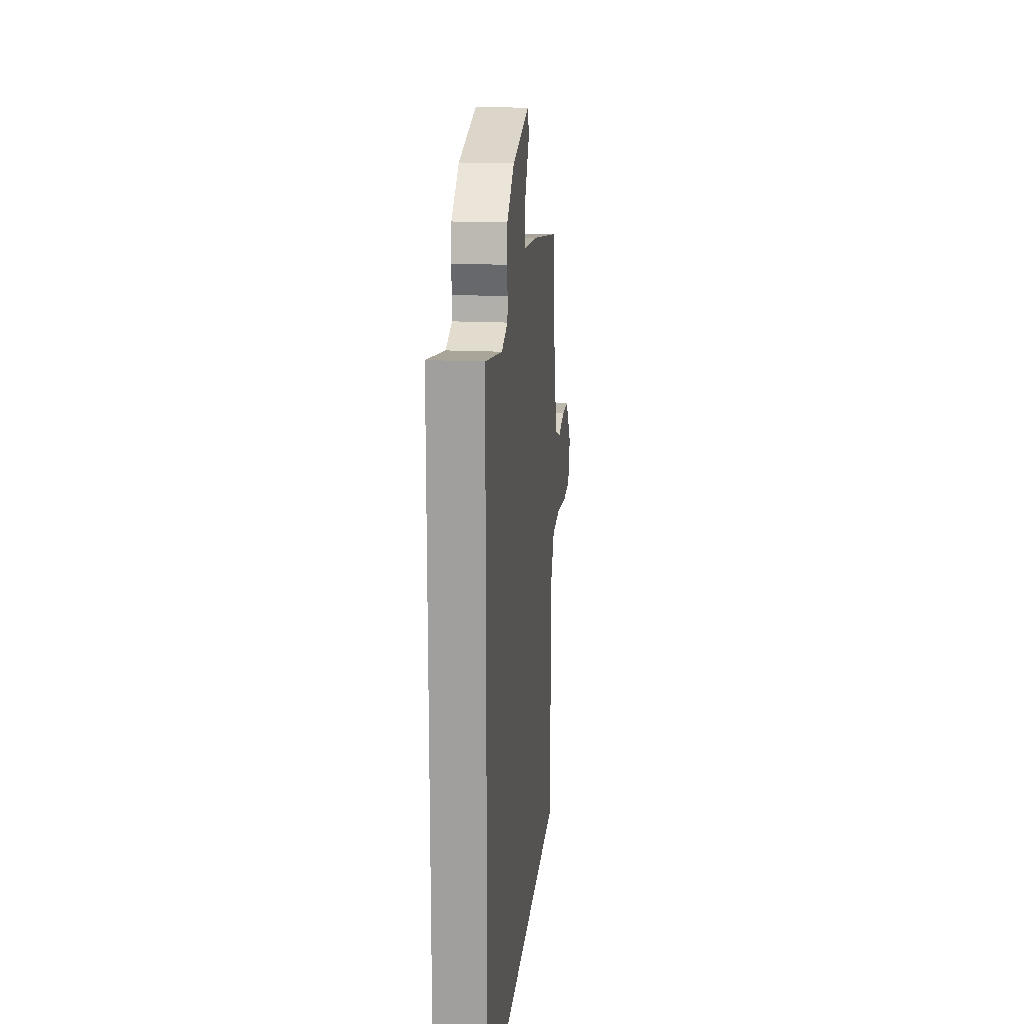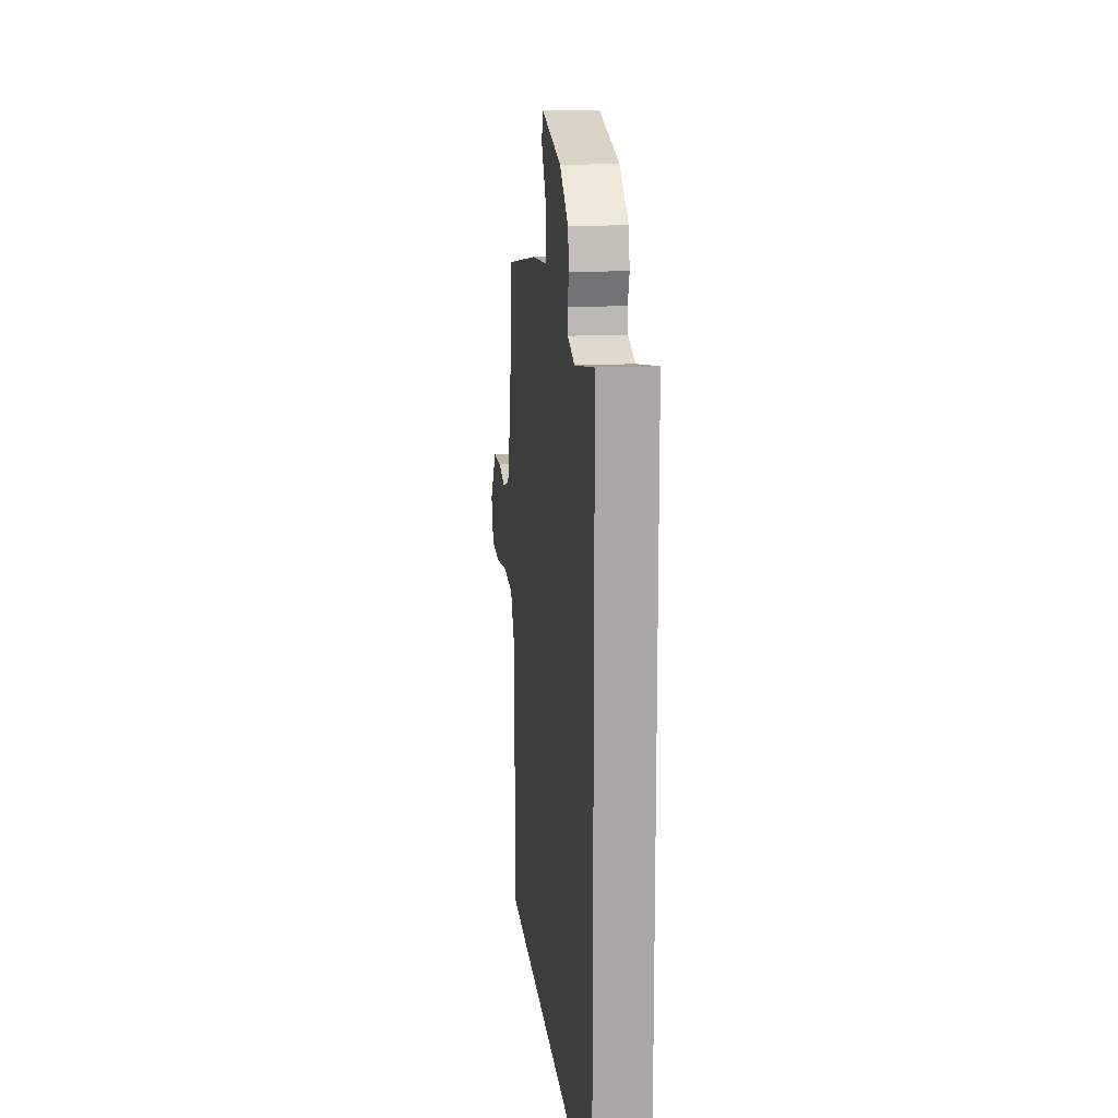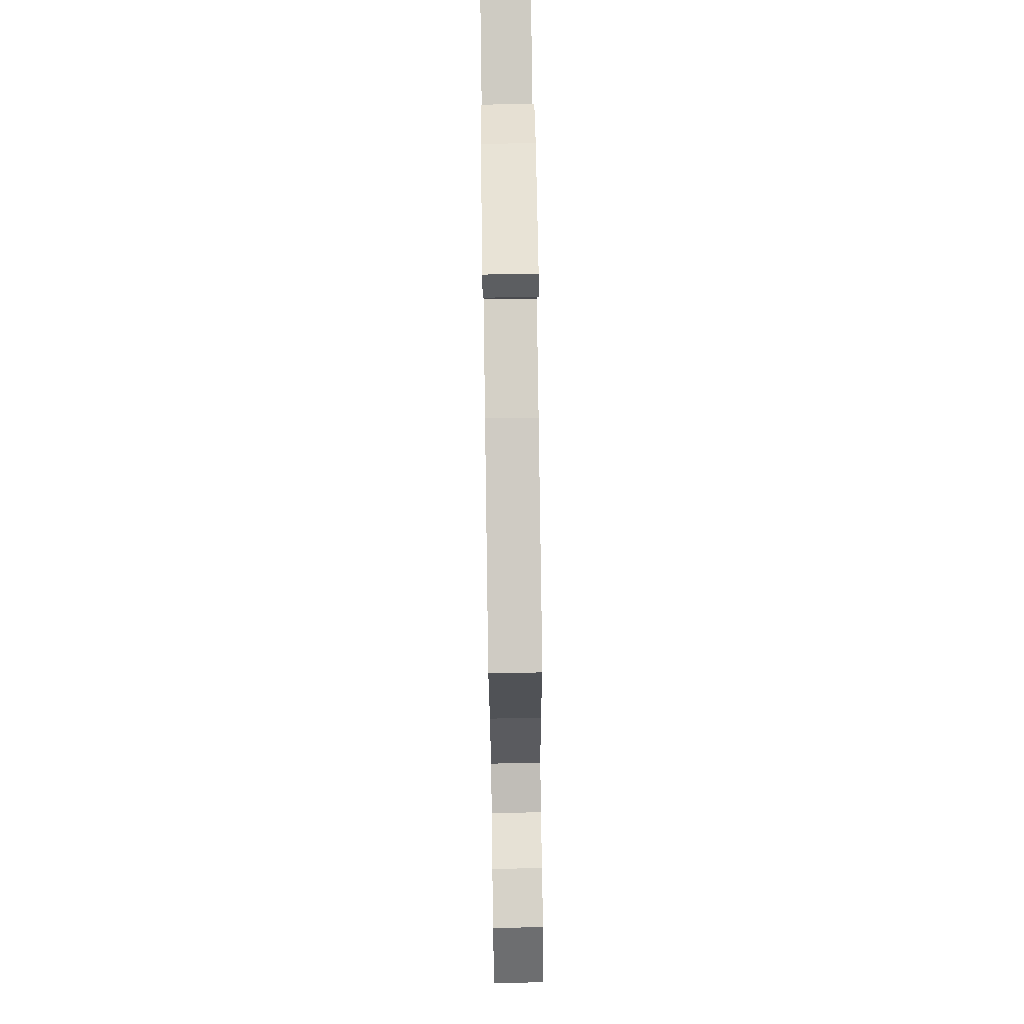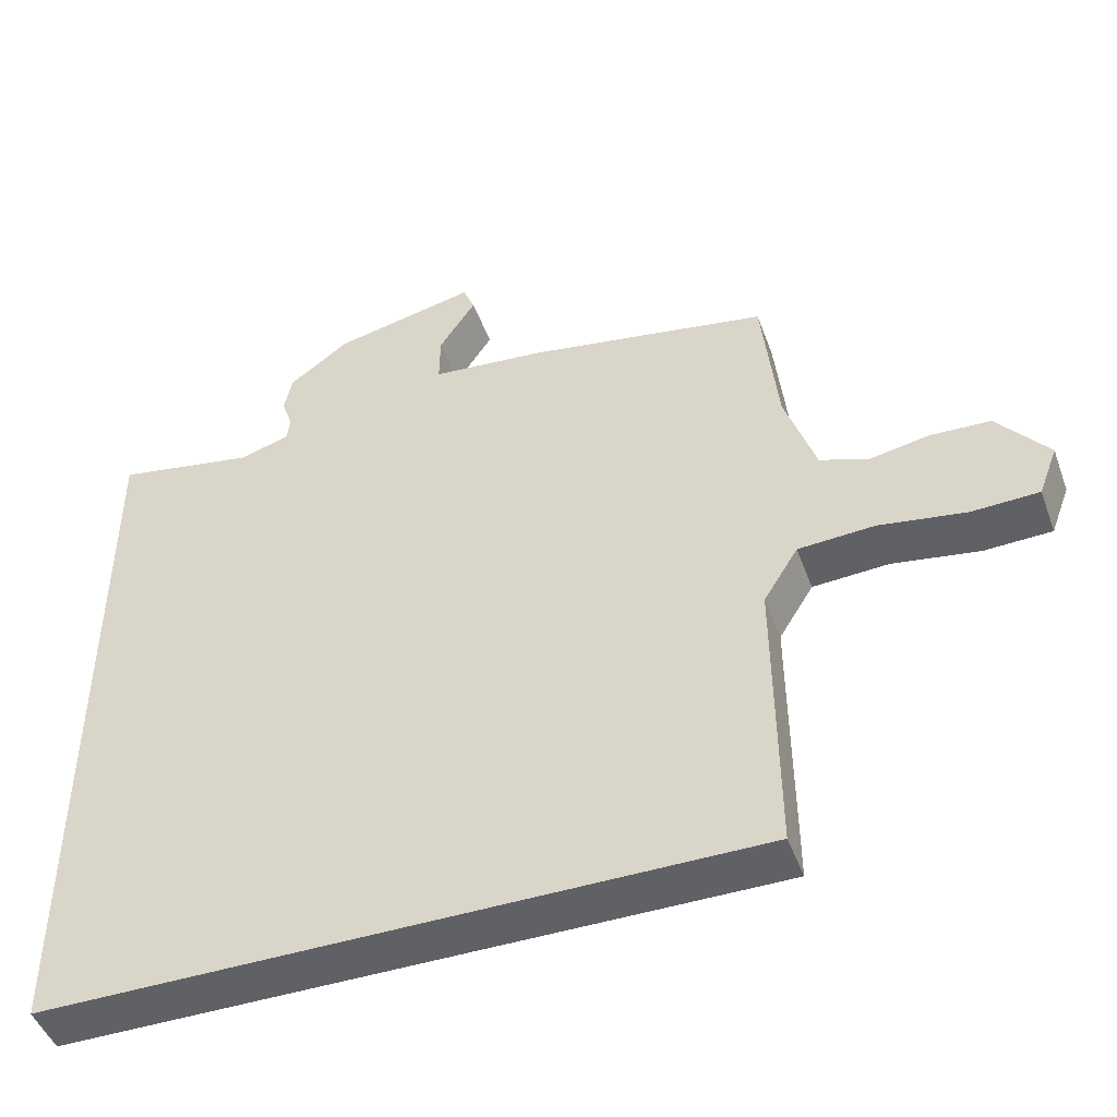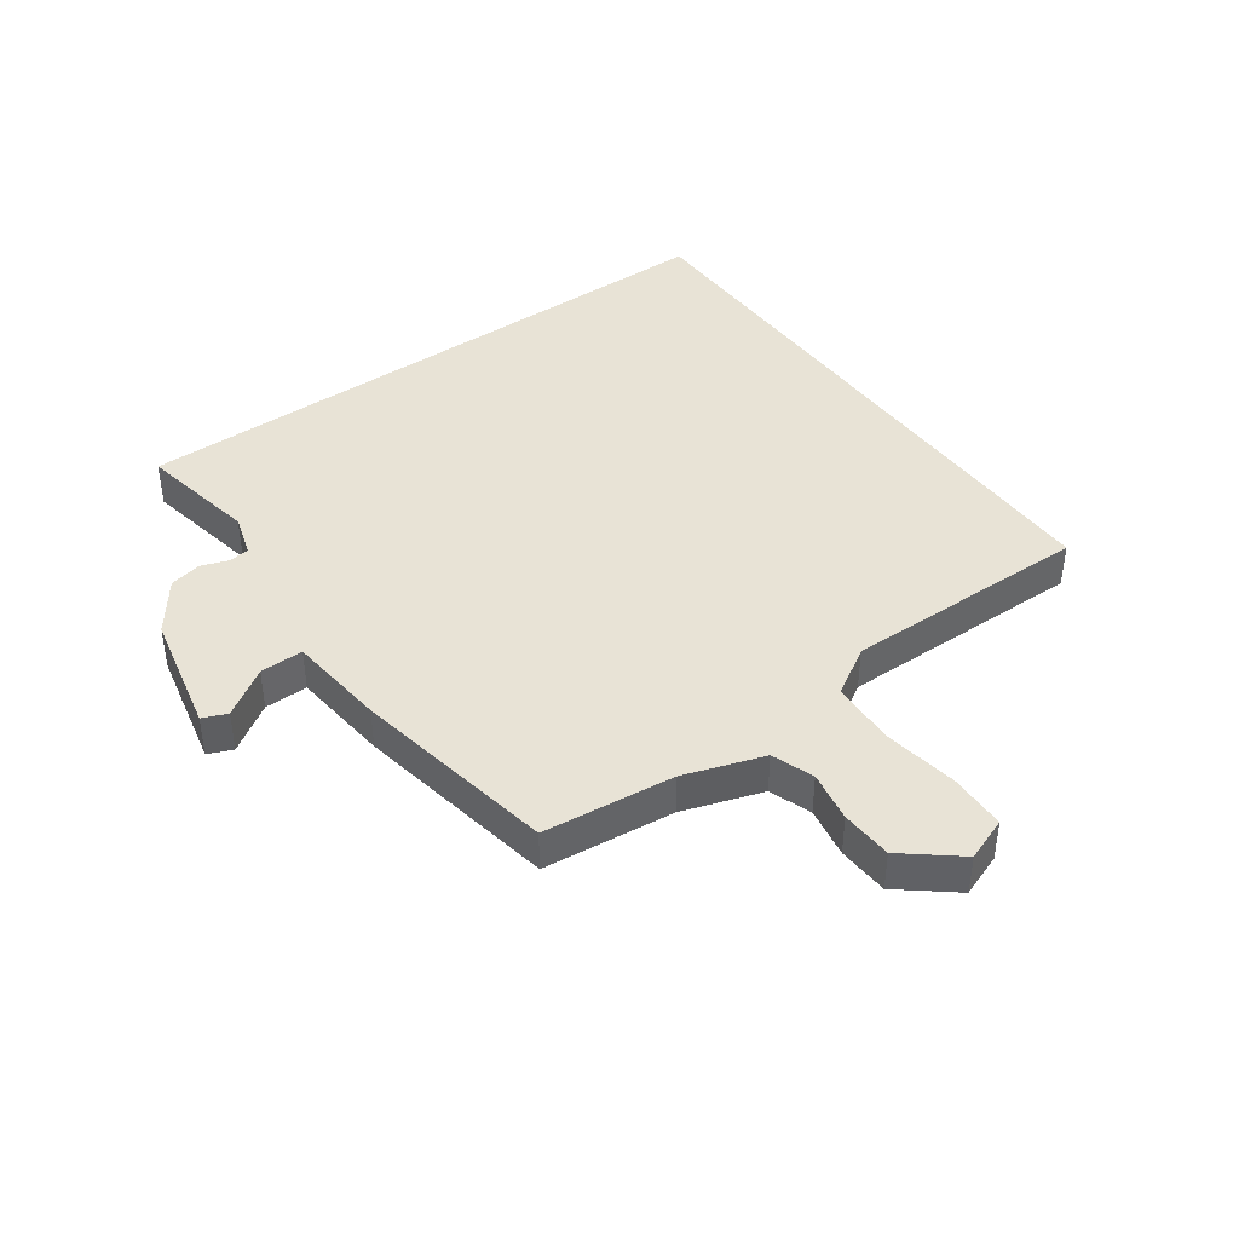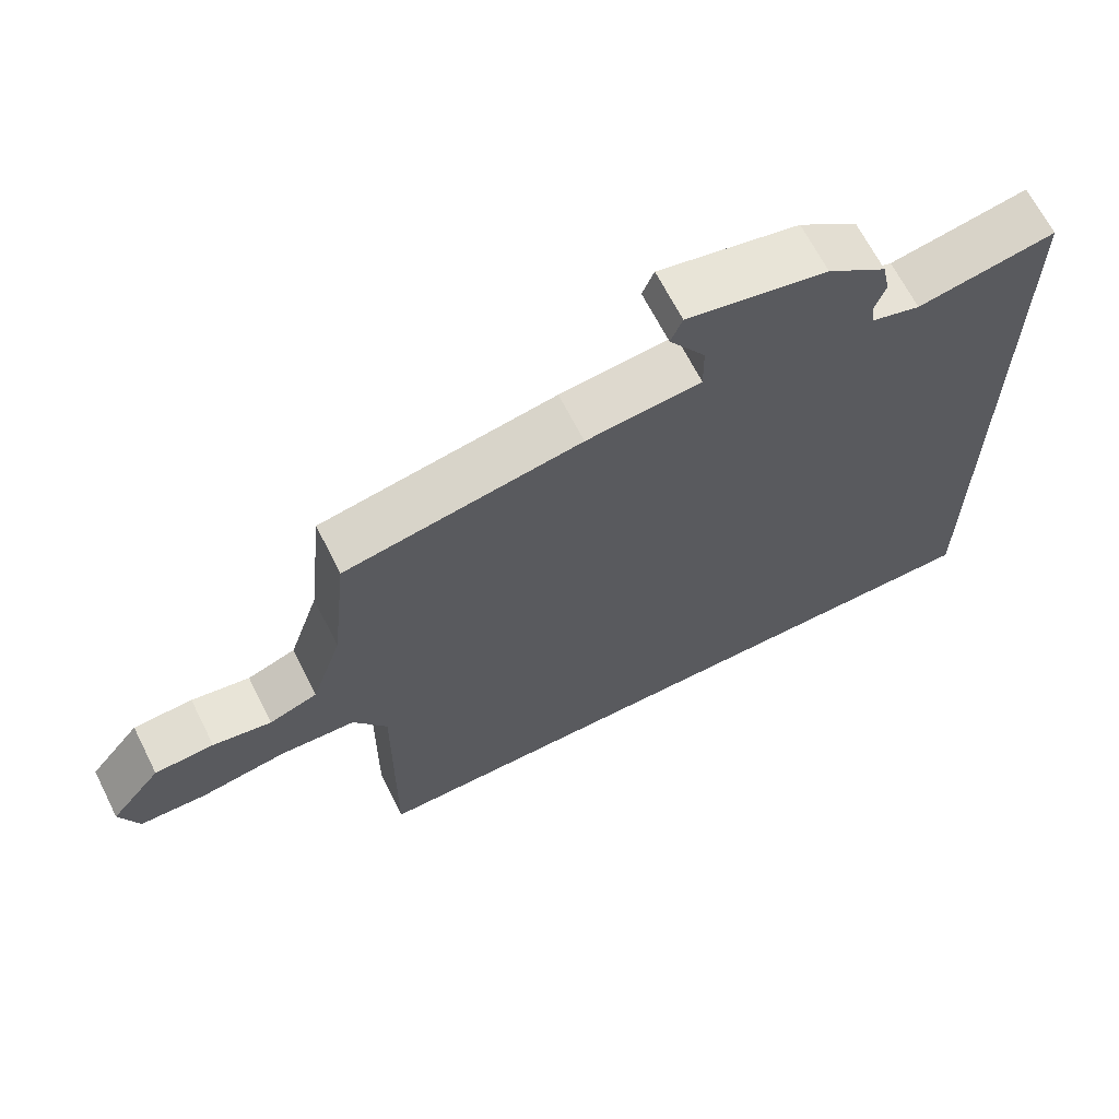
<metadata>
{"format":"obj","ext":"obj","renderer":"f3d","projection":"perspective","resolution":1024,"background":"white","views":[{"elev":17.6,"azim":-84.4,"up":"+Z"},{"elev":15.4,"azim":-96.2,"up":"+Z"},{"elev":74.9,"azim":89.2,"up":"+Z"},{"elev":-47.2,"azim":19.7,"up":"+Z"},{"elev":41.8,"azim":54.3,"up":"+Y"},{"elev":66.6,"azim":153.2,"up":"+Z"}]}
</metadata>
<code>
v -0.5 0.07 -0.5
v -0.5 0.07 0.508
v -0.309 0.07 0.473
v -0.241 0.07 0.494
v -0.237 0.07 0.527
v -0.252 0.07 0.57
v -0.241 0.07 0.621
v -0.159 0.07 0.681
v 0.035 0.07 0.724
v 0.051 0.07 0.685
v 0.001 0.07 0.609
v 0 0.07 0.54
v 0.159 0.07 0.524
v 0.486 0.07 0.466
v 0.508 0.07 0.257
v 0.55 0.07 0.13
v 0.617 0.07 0.106
v 0.698 0.07 0.121
v 0.78 0.07 0.117
v 0.85 0.07 0.031
v 0.824 0.07 -0.038
v 0.732 0.07 -0.041
v 0.613 0.07 -0.022
v 0.509 0.07 -0.028
v 0.462 0.07 -0.104
v 0.465 0.07 -0.5
v -0.5 0 -0.5
v -0.5 0 0.508
v -0.309 0 0.473
v -0.241 0 0.494
v -0.237 0 0.527
v -0.252 0 0.57
v -0.241 0 0.621
v -0.159 0 0.681
v 0.035 0 0.724
v 0.051 0 0.685
v 0.001 0 0.609
v 0 0 0.54
v 0.159 0 0.524
v 0.486 0 0.466
v 0.508 0 0.257
v 0.55 0 0.13
v 0.617 0 0.106
v 0.698 0 0.121
v 0.78 0 0.117
v 0.85 0 0.031
v 0.824 0 -0.038
v 0.732 0 -0.041
v 0.613 0 -0.022
v 0.509 0 -0.028
v 0.462 0 -0.104
v 0.465 0 -0.5
f 1 2 3
f 26 1 3
f 25 26 3
f 24 25 3 4
f 23 24 4 5
f 21 22 23
f 20 21 23
f 19 20 23
f 18 19 23
f 17 18 23
f 16 17 23
f 5 6 7
f 23 5 7
f 16 23 7
f 15 16 7
f 12 13 14 15
f 12 15 7
f 11 12 7 8
f 8 9 10 11
f 29 28 27
f 29 27 52
f 29 52 51
f 30 29 51 50
f 31 30 50 49
f 49 48 47
f 49 47 46
f 49 46 45
f 49 45 44
f 49 44 43
f 49 43 42
f 33 32 31
f 33 31 49
f 33 49 42
f 33 42 41
f 41 40 39 38
f 33 41 38
f 34 33 38 37
f 37 36 35 34
f 1 27 28 2
f 2 28 29 3
f 3 29 30 4
f 4 30 31 5
f 5 31 32 6
f 6 32 33 7
f 7 33 34 8
f 8 34 35 9
f 9 35 36 10
f 10 36 37 11
f 11 37 38 12
f 12 38 39 13
f 13 39 40 14
f 14 40 41 15
f 15 41 42 16
f 16 42 43 17
f 17 43 44 18
f 18 44 45 19
f 19 45 46 20
f 20 46 47 21
f 21 47 48 22
f 22 48 49 23
f 23 49 50 24
f 24 50 51 25
f 25 51 52 26
f 26 52 27 1

</code>
